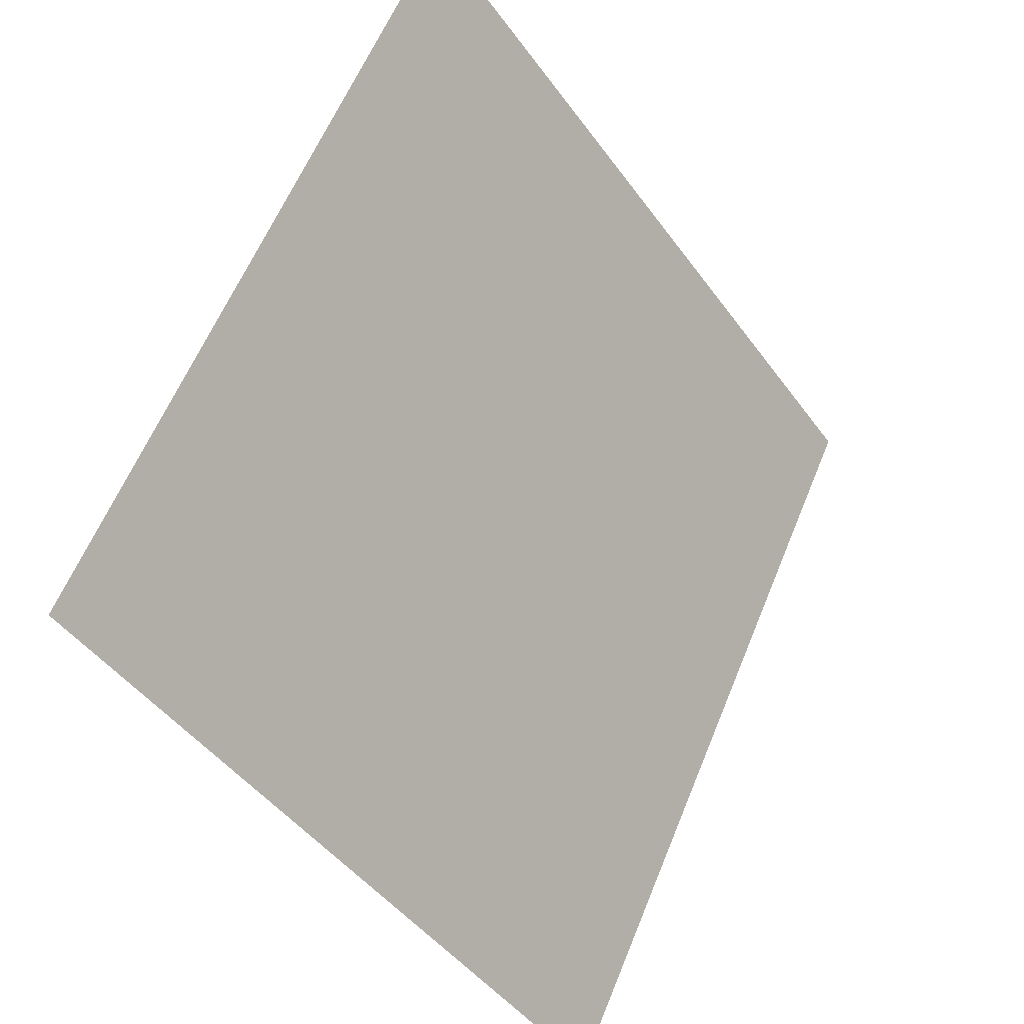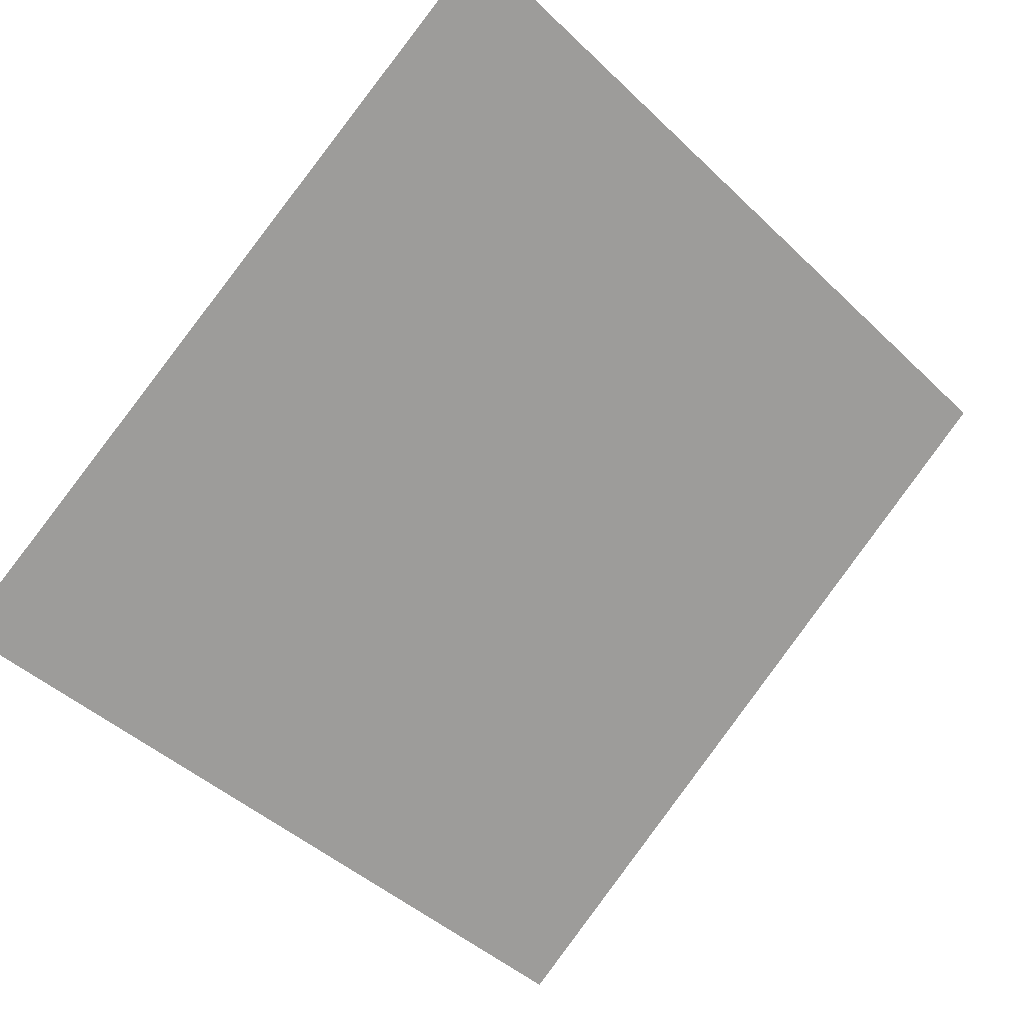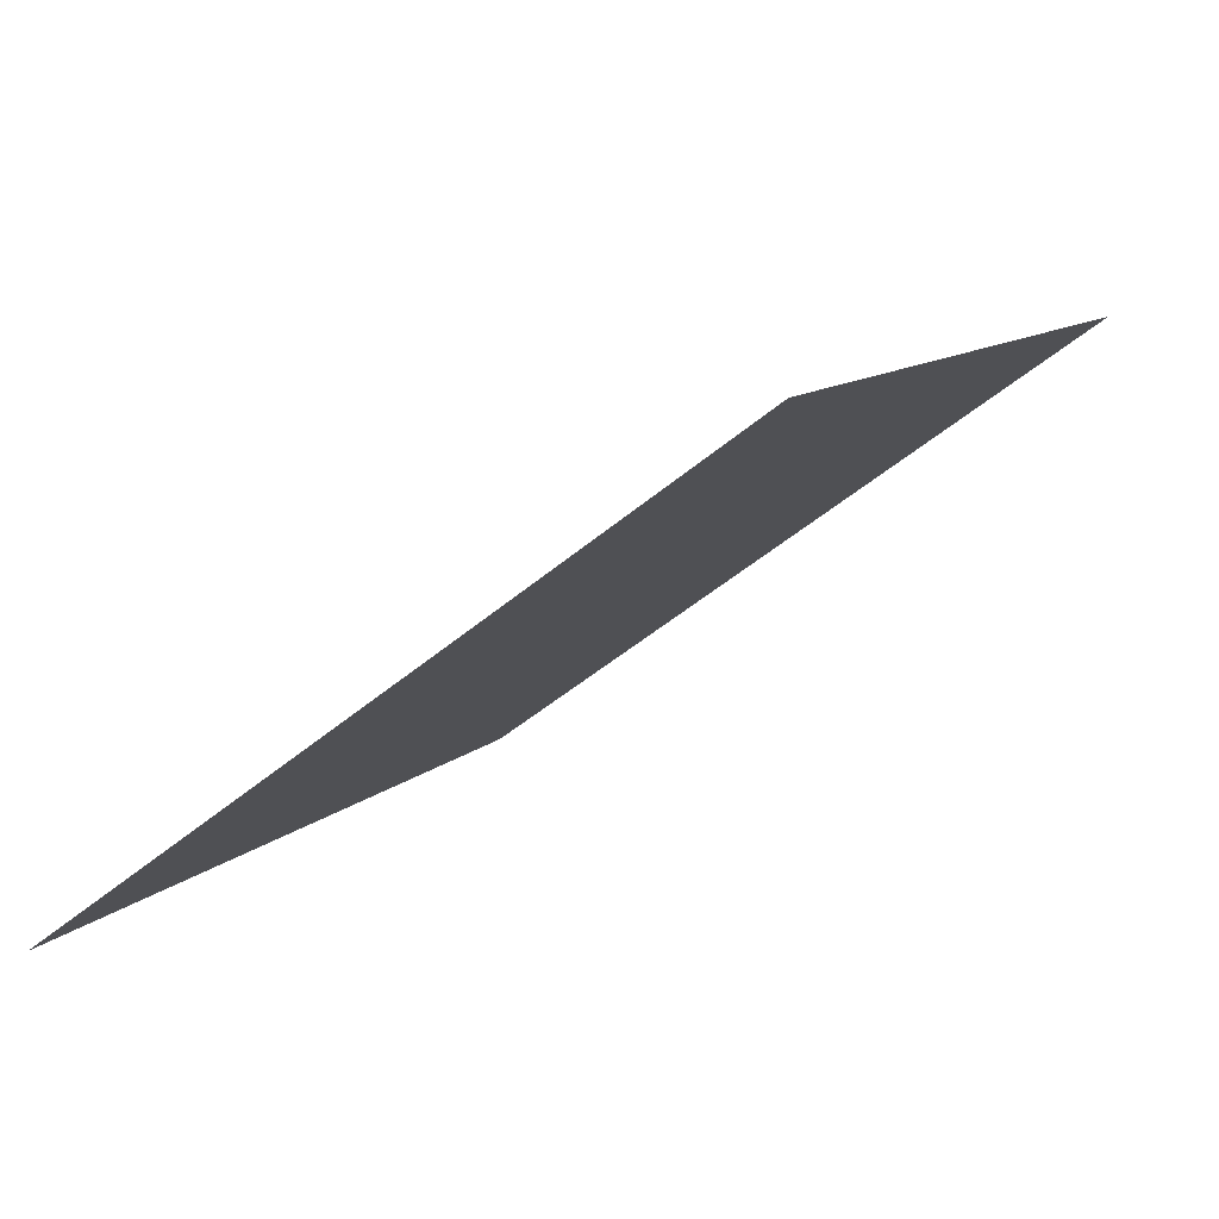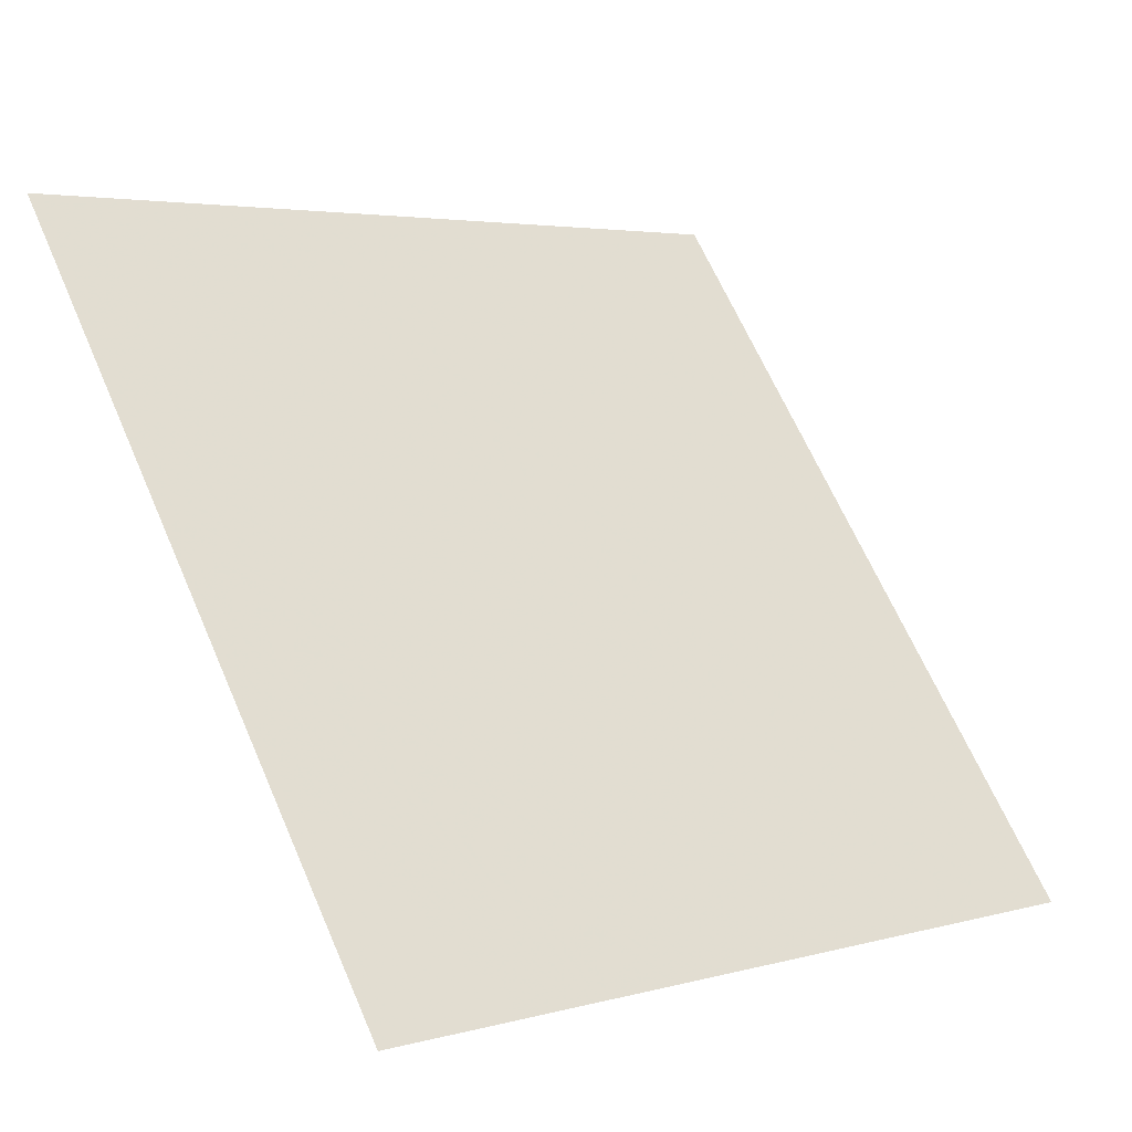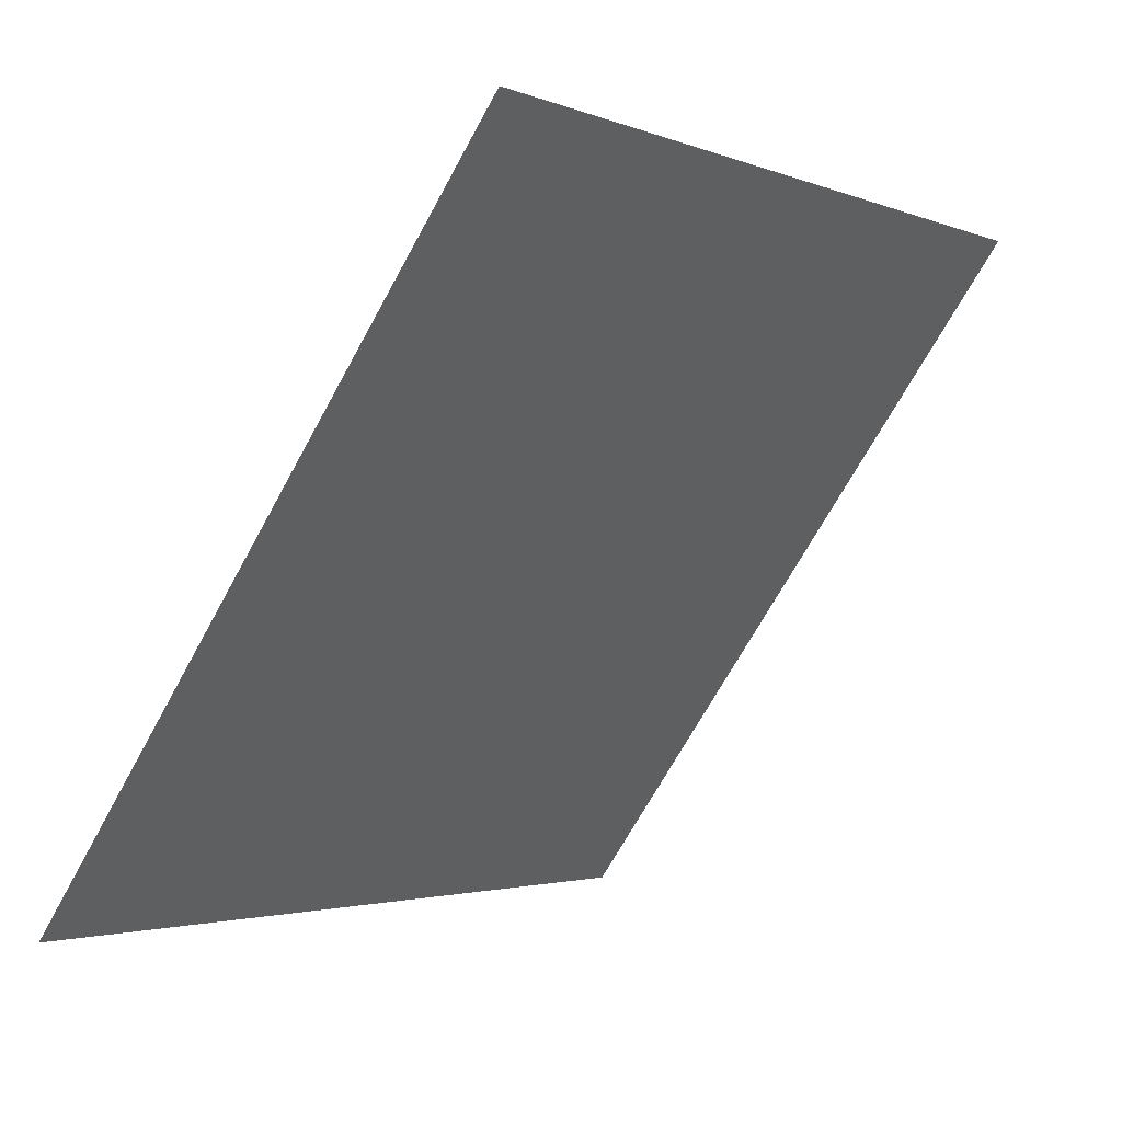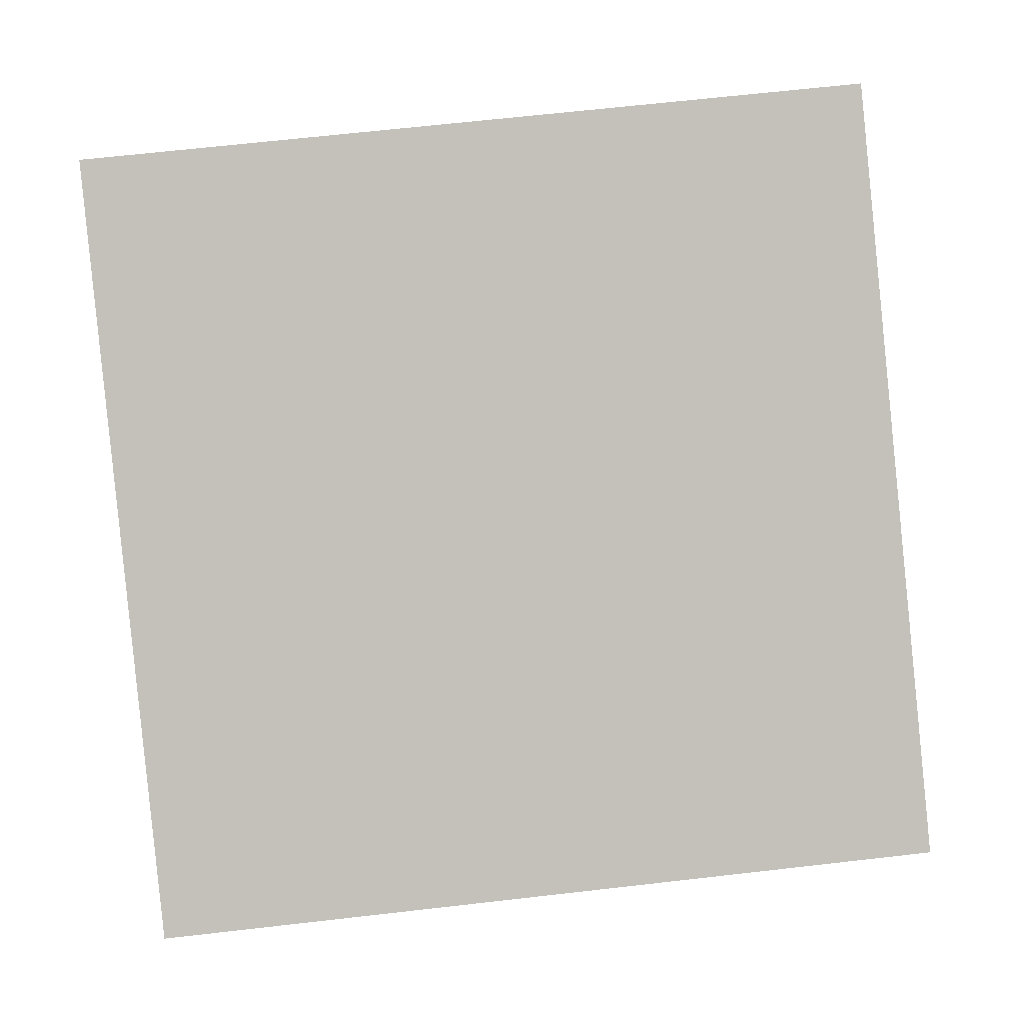
<metadata>
{"format":"obj","ext":"obj","renderer":"f3d","projection":"perspective","resolution":1024,"background":"white","views":[{"elev":60.3,"azim":-69.4,"up":"+Z"},{"elev":-43.2,"azim":-47.0,"up":"+Y"},{"elev":12.2,"azim":-63.8,"up":"+Y"},{"elev":4.6,"azim":-43.6,"up":"+Z"},{"elev":-3.2,"azim":124.9,"up":"+Z"},{"elev":56.1,"azim":174.2,"up":"+Y"}]}
</metadata>
<code>
v 0.1523 0.8256 0.5636
v 0.1458 0.8257 0.5636
v 0.1459 0.8296 0.5689
v 0.1524 0.8295 0.5688
f 4 3 2 1

</code>
